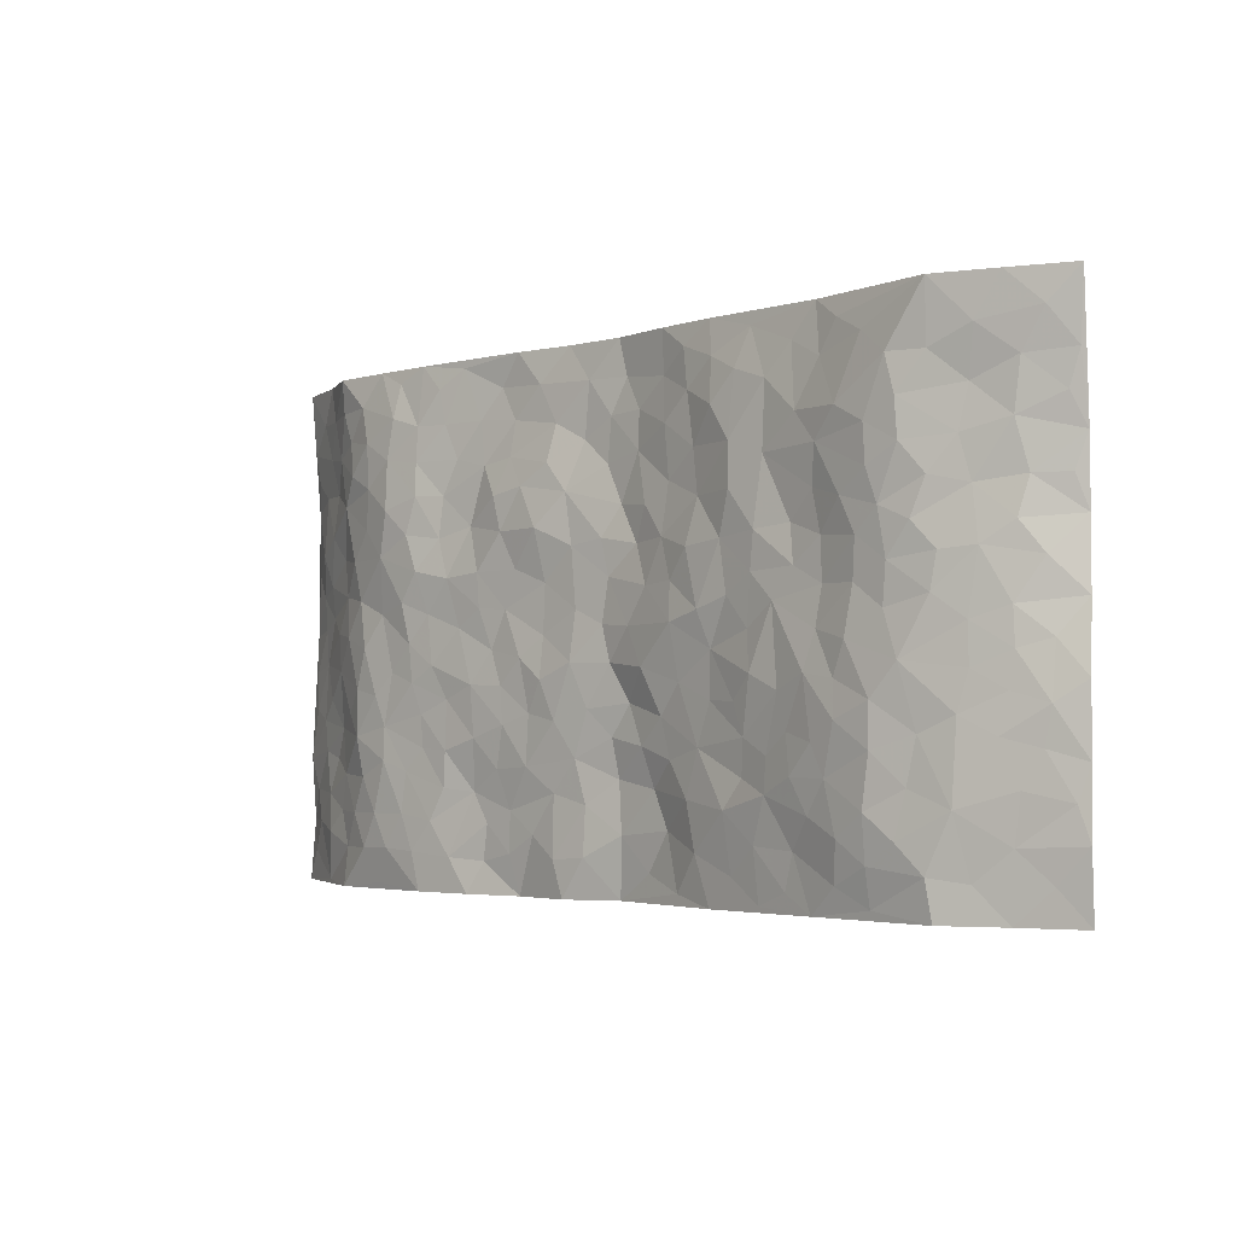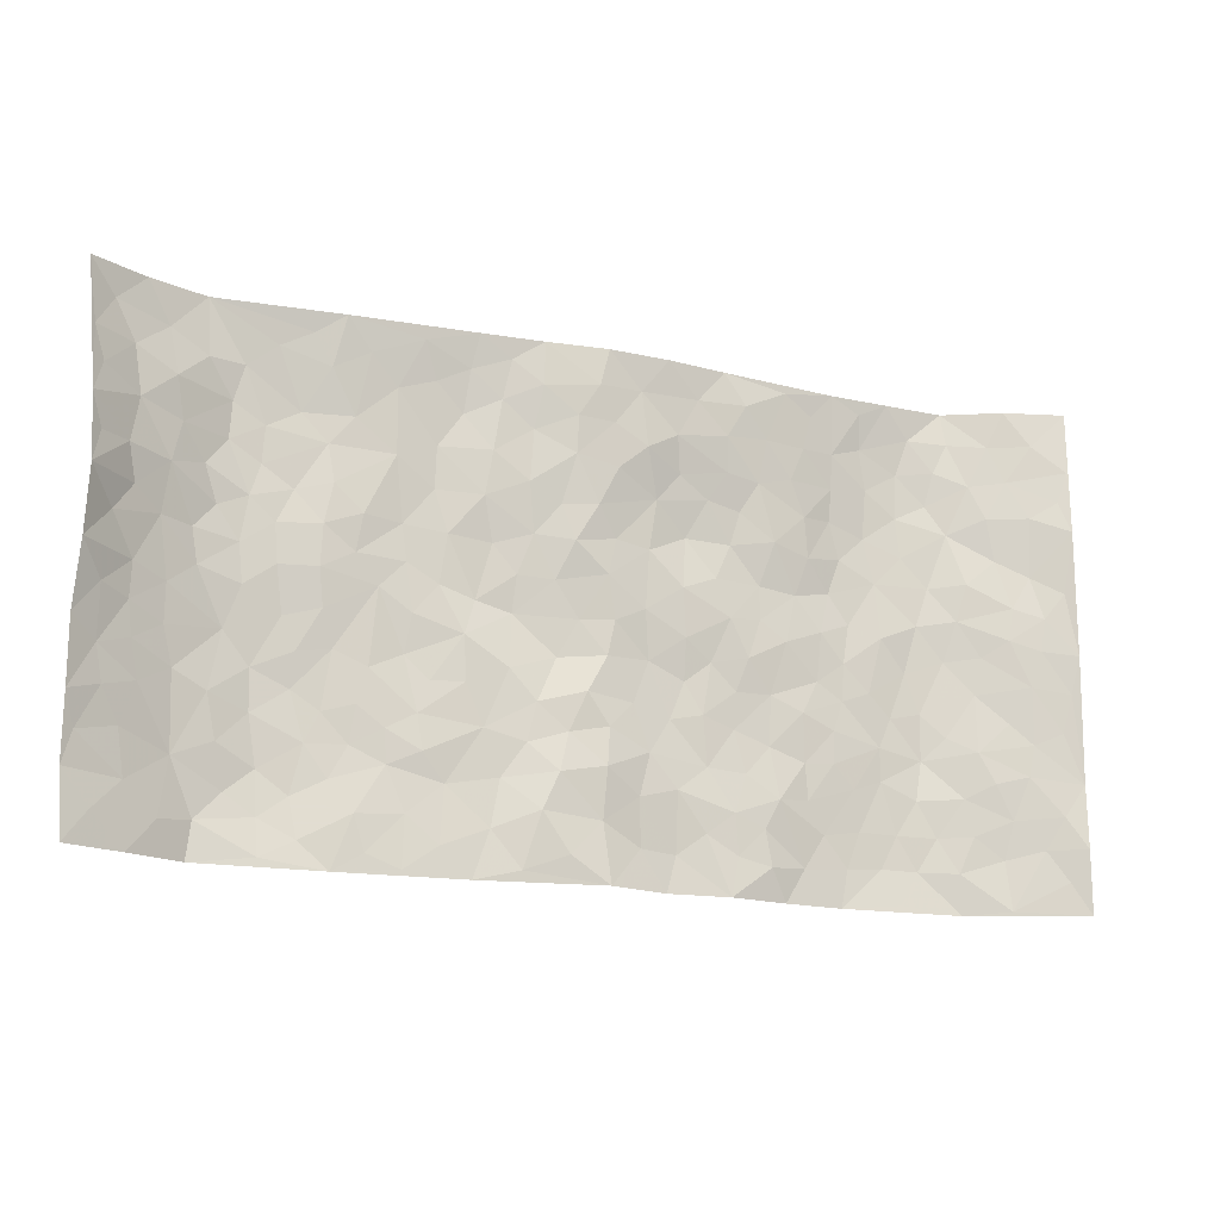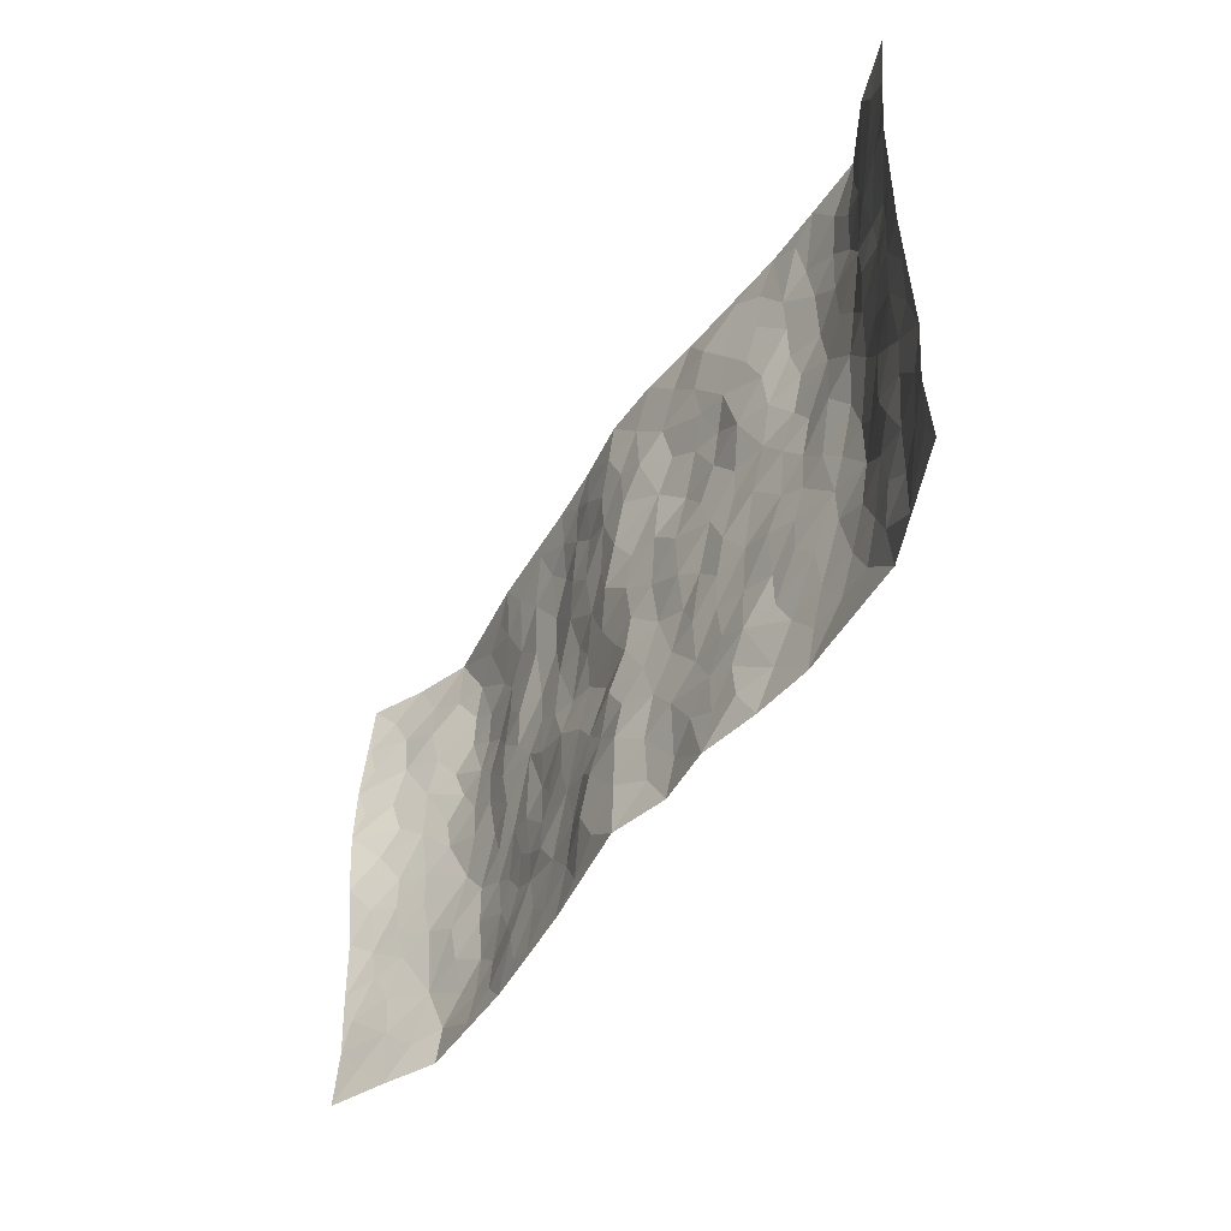
<metadata>
{"format":"obj","ext":"obj","renderer":"f3d","projection":"perspective","resolution":1024,"background":"white","views":[{"elev":-3.1,"azim":-133.6,"up":"+Y"},{"elev":-15.8,"azim":-23.5,"up":"+Y"},{"elev":-44.2,"azim":60.2,"up":"+Y"}]}
</metadata>
<code>
v -0.9553 0.001915 0.09226
v -0.9624 0.9979 0.07287
v 0.9647 0.002996 0.07768
v 0.9641 0.9981 0.07191
v -0.7926 0.3926 0.006338
v -0.951 0.4998 0.09992
v -0.8497 0.3577 0.03017
v 0.001693 0.00359 0.03743
v -0.9597 0.2504 0.08394
v -0.9105 0.338 0.0547
v -0.7336 0.002209 -0.01259
v -0.9608 0.126 0.08037
v -0.7091 0.2926 -0.01716
v -0.8431 0.002387 0.04147
v -0.8347 0.2883 0.02198
v -0.4889 0.003396 -0.01367
v -0.9414 0.1883 0.07259
v -0.2909 0.1678 -0.01042
v -0.7741 0.3219 -0.001295
v -0.8518 0.1207 0.03726
v -0.9066 0.06417 0.06515
v -0.7885 0.06504 0.01357
v -0.6726 0.1266 -0.02921
v -0.7235 0.07483 -0.01865
v -0.8642 0.2073 0.03722
v -0.8978 0.2701 0.05217
v -0.7685 0.177 -0.007503
v -0.6911 0.2094 -0.02122
v -0.855 0.4885 0.0342
v -0.9597 0.3756 0.08452
v -0.7368 0.9972 -0.02368
v -0.5355 0.2227 -0.03508
v 0.2588 0.1571 0.00384
v -0.9496 0.7495 0.1009
v -0.3647 0.393 -0.02465
v -0.7767 0.7522 0.004417
v -0.7916 0.8306 0.01367
v -0.5813 0.4421 -0.03781
v -0.6 0.6051 -0.03233
v -0.4916 0.9951 0.001941
v -0.9295 0.6868 0.09
v -0.6621 0.5621 -0.03153
v -0.3891 0.7536 -0.01652
v -0.5081 0.2802 -0.03602
v -0.4579 0.2255 -0.03037
v -0.4938 0.1626 -0.02825
v -0.4477 0.6359 -0.01319
v -0.3652 0.5596 -0.02095
v 0.1652 0.474 -9.638e-07
v -0.3325 0.2214 -0.007699
v -0.2083 0.6111 -0.01355
v -0.3741 0.6289 -0.02301
v -0.3007 0.05873 -0.0009578
v -0.6274 0.7098 -0.03841
v -0.3933 0.1948 -0.02047
v -0.8601 0.6179 0.04034
v -0.03733 0.3495 0.02121
v 0.05695 0.3401 0.006471
v 0.2971 0.4514 -0.009265
v -0.09404 0.5519 0.003934
v -0.1636 0.5561 -0.006143
v 0.09203 0.6314 0.001315
v -0.6336 0.3461 -0.04056
v -0.7483 0.5739 -0.0136
v -0.9298 0.8095 0.07779
v -0.5583 0.1291 -0.03424
v -0.3663 0.01328 -0.004066
v -0.7915 0.4661 0.005904
v -0.6167 0.1718 -0.03841
v -0.6129 0.01919 -0.01512
v -0.2438 0.002402 0.006597
v -0.6146 0.08801 -0.02916
v -0.5453 0.0539 -0.02222
v -0.4301 0.03875 -0.01032
v -0.45 0.1053 -0.01392
v -0.8752 0.6857 0.05333
v -0.9494 0.8735 0.08205
v -0.7369 0.509 -0.0167
v -0.0001056 0.9977 0.03257
v -0.7954 0.675 0.01363
v -0.5612 0.3152 -0.0417
v -0.5123 0.4606 -0.02679
v 0.006994 0.5721 0.01184
v -0.04816 0.4832 0.00488
v 0.00434 0.4206 0.01257
v -0.1244 0.1293 0.02753
v -0.5685 0.6694 -0.03326
v -0.8988 0.5625 0.06134
v -0.731 0.6907 -0.01722
v -0.4475 0.2973 -0.02658
v -0.6314 0.2672 -0.03916
v -0.5009 0.6881 -0.02038
v -0.1699 0.4849 -0.01381
v -0.2603 0.4364 -0.006197
v -0.6473 0.6486 -0.03397
v -0.01057 0.1181 0.0272
v -0.4143 0.5101 -0.02219
v -0.3415 0.2886 -0.01388
v -0.238 0.5033 -0.01723
v -0.1782 0.3825 0.0006596
v -0.9456 0.6245 0.1074
v -0.7056 0.6224 -0.02661
v -0.808 0.5798 0.01223
v -0.3607 0.1113 -0.01109
v -0.5215 0.5324 -0.02032
v -0.6843 0.406 -0.03316
v -0.1282 0.3248 0.008091
v -0.1476 0.2501 0.009926
v -0.5178 0.6111 -0.01971
v 0.1081 0.7301 0.0005832
v -0.002602 0.2161 0.02963
v -0.0716 0.274 0.01692
v 0.005548 0.2894 0.01991
v -0.4278 0.3639 -0.02544
v -0.1937 0.1842 0.00235
v -0.6545 0.4876 -0.03015
v -0.5562 0.3811 -0.03582
v -0.4911 0.3916 -0.03411
v -0.3056 0.5241 -0.01595
v -0.2568 0.3505 -0.004705
v -0.3538 0.4668 -0.01622
v -0.2243 0.2713 -0.0008232
v -0.08807 0.4109 -0.002606
v -0.5945 0.5309 -0.0309
v -0.09182 0.1998 0.02802
v -0.2112 0.09397 0.004713
v -0.3974 0.2586 -0.01936
v -0.9108 0.4378 0.06528
v -0.858 0.4209 0.03456
v 0.09134 0.4235 -0.003993
v 0.207 0.2373 -0.004442
v 0.08306 0.5179 0.003375
v 0.02049 0.4888 0.009682
v 0.165 0.3933 -0.009497
v 0.7857 0.4969 0.01124
v 0.2192 0.4342 -0.009662
v 0.2651 0.3133 -0.01093
v 0.1606 0.5686 0.0001862
v 0.1234 0.9979 0.02666
v -0.2912 0.6198 -0.01645
v 0.4245 0.8796 -0.01617
v 0.4904 0.9975 -0.01561
v -0.2136 0.7812 0.001064
v -0.05799 0.8635 0.0251
v -0.3197 0.3487 -0.01457
v -0.4587 0.5655 -0.0193
v -0.07352 0.05402 0.03306
v -0.1567 0.02315 0.01836
v 0.1207 0.001899 0.00559
v 0.0142 0.8592 0.02635
v -0.01599 0.6995 0.02242
v 0.4202 0.1962 -0.02071
v 0.34 0.2892 -0.01588
v 0.5915 0.5259 -0.03218
v 0.5246 0.546 -0.03985
v 0.4539 0.1348 -0.02577
v 0.5221 0.2268 -0.02952
v 0.4135 0.3613 -0.01983
v 0.02256 0.6415 0.008821
v -0.05916 0.6273 0.01722
v -0.1461 0.7297 0.009554
v -0.08551 0.6932 0.01118
v -0.05933 0.7908 0.02137
v -0.1354 0.6332 0.002504
v 0.02213 0.774 0.0251
v 0.2458 0.9984 0.009651
v -0.0188 0.9257 0.03344
v -0.2673 0.8466 -0.01334
v -0.1982 0.8801 0.002112
v -0.3139 0.7809 -0.01913
v -0.2452 0.9978 0.01023
v -0.2273 0.6962 -0.002896
v -0.3159 0.7002 -0.02176
v -0.1384 0.8295 0.007209
v -0.1221 0.9979 0.01849
v 0.2176 0.747 -0.01069
v 0.1725 0.6683 -0.01665
v 0.3263 0.5953 -0.02025
v 0.2606 0.5238 -0.00793
v 0.2657 0.6668 -0.01721
v 0.4253 0.7435 -0.01964
v 0.3563 0.6826 -0.01034
v 0.2861 0.734 -0.01619
v 0.06847 0.9284 0.02318
v 0.08043 0.8223 0.02449
v 0.1461 0.8576 0.01379
v 0.2513 0.8729 0.008235
v 0.3222 0.7931 -0.005903
v 0.2319 0.5968 -0.009179
v -0.8715 0.8661 0.03708
v -0.6833 0.8161 -0.03442
v -0.8578 0.7738 0.03756
v -0.8519 0.9966 0.0189
v -0.9112 0.9382 0.04724
v -0.8072 0.9195 0.004544
v -0.7322 0.8845 -0.01584
v -0.6071 0.9281 -0.02356
v -0.6634 0.8854 -0.03392
v -0.6883 0.7452 -0.03339
v -0.5603 0.8137 -0.03527
v -0.6225 0.7807 -0.03807
v -0.5125 0.8989 -0.01437
v -0.3914 0.8774 -0.01257
v -0.5471 0.9581 -0.01208
v -0.4648 0.815 -0.02203
v -0.444 0.9341 -0.005132
v -0.3462 0.9713 0.002998
v -0.5117 0.7599 -0.02718
v -0.3199 0.9012 -0.01014
v -0.2582 0.9306 -0.001637
v 0.1558 0.786 -0.00112
v 0.2549 0.8042 -0.001556
v 0.1888 0.9331 0.01267
v 0.3939 0.8115 -0.01176
v 0.3383 0.8802 -0.0003177
v 0.3821 0.982 -0.004673
v 0.2901 0.9373 0.01083
v 0.4417 0.9477 -0.01667
v 0.3803 0.4934 -0.01781
v 0.3252 0.5291 -0.0164
v 0.4832 0.6035 -0.04062
v 0.4329 0.6638 -0.02361
v 0.4055 0.5879 -0.02736
v 0.3528 0.1901 -0.002768
v 0.4809 0.3341 -0.02616
v 0.4594 0.5224 -0.02785
v 0.3458 0.3879 -0.01936
v -0.1243 0.914 0.01994
v -0.1831 0.9576 0.008965
v 0.3196 0.1328 0.0007794
v 0.6112 0.01407 -0.02117
v 0.1999 0.3335 -0.004542
v 0.2703 0.385 -0.01105
v 0.5833 0.247 -0.03596
v 0.7359 0.997 -0.02311
v 0.9622 0.2509 0.07735
v 0.4915 0.8119 -0.03298
v 0.7175 0.4875 -0.01765
v 0.4876 0.7467 -0.03781
v 0.9579 0.5 0.08809
v 0.67 0.2933 -0.03345
v 0.5089 0.4673 -0.03327
v 0.7703 0.3104 0.01175
v 0.5615 0.415 -0.03232
v 0.4874 0.001741 -0.02575
v 0.08877 0.2524 0.007112
v 0.5036 0.07659 -0.03024
v 0.1329 0.319 -0.003873
v 0.4155 0.2663 -0.02167
v 0.863 0.265 0.04134
v 0.6424 0.4616 -0.03669
v 0.5773 0.08124 -0.0331
v 0.4484 0.4255 -0.02766
v 0.6076 0.3711 -0.03638
v 0.2855 0.2322 -0.00546
v 0.4778 0.2709 -0.02449
v 0.2631 0.07804 0.005262
v 0.3648 0.001561 -0.01052
v 0.2436 0.00169 0.01449
v 0.1995 0.1142 0.005285
v 0.06644 0.1701 0.01208
v 0.1433 0.1896 0.006063
v 0.6123 0.1466 -0.03412
v 0.7716 0.4226 0.004737
v 0.744 0.2207 -0.001746
v 0.6511 0.07973 -0.02903
v 0.6699 0.384 -0.03258
v 0.7156 0.3386 -0.01429
v 0.8743 0.3261 0.04485
v 0.7412 0.5676 -0.00151
v 0.6914 0.1449 -0.0209
v 0.7597 0.1497 0.00195
v 0.831 0.3674 0.02901
v 0.9273 0.3497 0.06566
v 0.8725 0.4385 0.04989
v 0.5818 0.3123 -0.03441
v 0.8167 0.1061 0.01379
v 0.3318 0.0629 0.002965
v 0.4087 0.06839 -0.01845
v 0.06895 0.07769 0.00873
v 0.1408 0.07188 0.001247
v 0.9566 0.7499 0.08891
v 0.7299 0.07866 -0.007214
v 0.6549 0.215 -0.02923
v 0.9433 0.4248 0.07668
v 0.8915 0.5091 0.05975
v 0.7997 0.25 0.02273
v 0.5321 0.1477 -0.03189
v 0.7348 0.0009757 -0.0126
v 0.5024 0.3934 -0.03149
v 0.9274 0.06481 0.06359
v 0.9596 0.127 0.08479
v 0.8326 0.1806 0.02606
v 0.8885 0.1249 0.04606
v 0.8242 0.00935 0.02278
v 0.9228 0.1887 0.06476
v 0.6662 0.5555 -0.02735
v 0.6919 0.6327 -0.02337
v 0.586 0.6357 -0.04308
v 0.8195 0.6912 0.02103
v 0.6325 0.7713 -0.03706
v 0.9386 0.6249 0.07735
v 0.7616 0.642 0.007889
v 0.8444 0.5951 0.03799
v 0.7328 0.7434 -0.01368
v 0.8347 0.5303 0.03714
v 0.9006 0.574 0.06238
v 0.8817 0.6591 0.04499
v 0.6406 0.6922 -0.03432
v 0.5661 0.7241 -0.04775
v 0.5096 0.6744 -0.04212
v 0.8435 0.852 0.03427
v 0.7117 0.8705 -0.0184
v 0.8034 0.7763 0.02208
v 0.8829 0.7778 0.05431
v 0.7758 0.8436 0.005883
v 0.9576 0.874 0.07927
v 0.6955 0.802 -0.02815
v 0.9363 0.8113 0.07401
v 0.7416 0.9306 -0.01329
v 0.8459 0.9985 0.0344
v 0.6127 0.9974 -0.01985
v 0.8141 0.9258 0.01974
v 0.8941 0.9279 0.05391
v 0.6623 0.934 -0.02858
v 0.5571 0.9019 -0.03637
v 0.4921 0.8812 -0.02787
v 0.5513 0.969 -0.02211
v 0.5704 0.8222 -0.0402
v 0.6375 0.8606 -0.03712
f 29 6 128
f 12 21 20
f 26 10 9
f 55 45 46
f 27 19 15
f 26 9 17
f 101 6 88
f 12 1 21
f 7 15 19
f 125 86 96
f 84 123 85
f 129 29 128
f 25 27 15
f 12 20 17
f 73 75 66
f 22 14 11
f 26 17 25
f 9 12 17
f 25 15 26
f 5 129 7
f 52 146 48
f 55 18 50
f 7 19 5
f 20 27 25
f 124 82 105
f 41 76 34
f 20 14 22
f 14 20 21
f 14 21 1
f 24 22 11
f 24 27 22
f 72 66 69
f 69 32 91
f 70 24 11
f 24 23 27
f 17 20 25
f 27 20 22
f 10 15 7
f 10 26 15
f 23 28 27
f 27 13 19
f 28 23 69
f 13 27 28
f 119 121 94
f 10 7 129
f 6 30 128
f 9 10 30
f 36 192 80
f 80 102 89
f 118 81 44
f 64 103 78
f 115 126 86
f 45 32 46
f 91 63 13
f 129 68 29
f 95 87 54
f 95 54 199
f 202 40 204
f 82 97 105
f 29 88 6
f 18 55 104
f 148 126 71
f 38 82 124
f 50 18 122
f 117 82 38
f 5 19 106
f 82 117 118
f 80 64 102
f 127 45 55
f 194 77 190
f 98 35 114
f 39 124 105
f 127 50 98
f 106 19 13
f 66 75 46
f 39 95 42
f 63 117 38
f 95 89 102
f 101 56 76
f 51 140 99
f 18 53 126
f 62 83 132
f 45 127 90
f 112 113 57
f 103 29 68
f 130 85 58
f 109 39 105
f 35 94 121
f 113 246 58
f 151 165 163
f 120 100 94
f 114 127 98
f 192 190 65
f 95 39 87
f 36 191 37
f 67 104 74
f 56 101 88
f 13 63 106
f 192 34 76
f 268 241 243
f 108 115 125
f 93 84 60
f 133 84 85
f 156 288 157
f 101 76 41
f 80 103 64
f 105 97 146
f 99 61 51
f 92 109 47
f 125 96 111
f 158 227 153
f 75 104 55
f 69 66 32
f 81 91 32
f 106 78 68
f 42 64 78
f 77 34 65
f 24 70 72
f 75 73 16
f 16 71 67
f 2 34 77
f 13 28 91
f 103 56 88
f 56 80 76
f 72 69 23
f 11 16 70
f 16 73 70
f 16 67 74
f 115 18 126
f 24 72 23
f 73 72 70
f 16 74 75
f 72 73 66
f 32 45 44
f 84 83 60
f 66 46 32
f 78 106 116
f 117 63 81
f 67 53 104
f 103 68 78
f 69 91 28
f 36 80 89
f 106 38 116
f 106 68 5
f 81 118 117
f 62 132 138
f 32 44 81
f 53 67 71
f 57 58 85
f 123 100 107
f 93 60 61
f 33 230 224
f 8 96 147
f 132 133 130
f 140 48 119
f 93 100 123
f 122 98 50
f 164 60 160
f 53 71 126
f 125 112 108
f 193 194 195
f 75 55 46
f 63 91 81
f 56 103 80
f 196 198 31
f 18 104 53
f 121 48 97
f 38 106 63
f 118 97 82
f 97 35 121
f 51 172 140
f 130 134 49
f 87 39 109
f 288 252 263
f 97 114 35
f 47 43 92
f 57 113 58
f 248 130 58
f 34 101 41
f 114 90 127
f 116 124 42
f 145 94 35
f 118 114 97
f 167 79 175
f 98 145 35
f 85 123 57
f 43 47 52
f 199 36 89
f 42 78 116
f 159 83 62
f 88 29 103
f 74 104 75
f 118 44 90
f 173 140 172
f 42 95 102
f 190 192 37
f 65 190 77
f 89 95 199
f 125 111 112
f 92 87 109
f 18 115 122
f 177 180 176
f 112 57 107
f 109 105 146
f 93 94 100
f 285 286 275
f 96 86 147
f 137 232 131
f 57 123 107
f 87 92 208
f 49 134 136
f 132 130 49
f 161 164 162
f 50 127 55
f 122 108 107
f 122 107 100
f 48 140 52
f 118 90 114
f 99 119 94
f 123 84 93
f 36 37 192
f 48 121 119
f 120 122 100
f 39 42 124
f 38 124 116
f 248 58 246
f 44 45 90
f 98 122 120
f 146 52 47
f 94 93 99
f 168 209 170
f 212 183 188
f 202 197 200
f 42 102 64
f 107 108 112
f 99 93 61
f 8 280 96
f 112 111 113
f 125 115 86
f 115 108 122
f 128 30 10
f 5 68 129
f 10 129 128
f 132 49 138
f 83 84 133
f 130 133 85
f 83 133 132
f 248 134 130
f 156 152 224
f 151 110 165
f 212 186 211
f 153 224 249
f 254 251 244
f 246 261 262
f 225 158 249
f 49 136 179
f 185 184 150
f 214 188 181
f 181 188 182
f 161 163 174
f 143 170 172
f 110 211 185
f 184 79 167
f 174 228 169
f 62 110 159
f 163 150 144
f 210 169 229
f 170 143 168
f 176 211 110
f 98 120 145
f 94 145 120
f 48 146 97
f 109 146 47
f 148 86 126
f 147 86 148
f 71 8 148
f 8 147 148
f 244 276 254
f 232 136 134
f 174 143 161
f 60 83 160
f 163 162 151
f 159 160 83
f 261 281 262
f 259 281 149
f 219 220 59
f 246 113 111
f 33 255 131
f 157 256 152
f 137 255 153
f 230 278 279
f 262 260 33
f 154 155 242
f 131 255 137
f 248 131 232
f 281 280 149
f 259 258 278
f 220 179 59
f 159 151 160
f 162 160 151
f 164 61 60
f 228 174 144
f 144 174 163
f 159 110 151
f 161 172 164
f 186 184 185
f 161 162 163
f 61 164 51
f 160 162 164
f 187 217 213
f 150 163 165
f 205 202 200
f 79 184 139
f 170 43 173
f 174 169 143
f 161 143 172
f 167 144 150
f 176 180 183
f 172 170 173
f 223 226 221
f 185 150 165
f 99 140 119
f 207 206 203
f 172 51 164
f 43 52 173
f 173 52 140
f 167 175 228
f 228 229 169
f 210 168 169
f 177 110 62
f 189 138 179
f 62 138 177
f 136 232 233
f 181 182 222
f 150 184 167
f 178 180 189
f 49 179 138
f 177 138 189
f 180 178 182
f 178 179 220
f 307 308 304
f 222 223 221
f 215 187 188
f 176 183 212
f 187 213 186
f 214 215 188
f 185 211 186
f 237 181 239
f 182 188 183
f 110 185 165
f 216 215 141
f 211 176 212
f 182 183 180
f 176 110 177
f 213 184 186
f 178 189 179
f 177 189 180
f 195 190 37
f 197 198 200
f 195 194 190
f 34 192 65
f 80 192 76
f 37 196 195
f 194 2 77
f 193 2 194
f 196 37 191
f 31 193 195
f 198 196 191
f 31 195 196
f 199 201 191
f 197 204 31
f 198 191 201
f 31 198 197
f 201 199 54
f 36 199 191
f 54 208 201
f 208 43 205
f 208 54 87
f 198 201 200
f 206 205 203
f 43 170 203
f 210 207 209
f 40 202 206
f 31 204 40
f 197 202 204
f 208 205 200
f 43 203 205
f 205 206 202
f 203 209 207
f 171 40 207
f 40 206 207
f 208 200 201
f 43 208 92
f 170 209 203
f 168 143 169
f 207 210 171
f 168 210 209
f 188 187 212
f 212 187 186
f 166 139 213
f 184 213 139
f 237 214 181
f 215 214 141
f 216 141 218
f 213 217 166
f 142 166 216
f 217 216 166
f 187 215 217
f 216 217 215
f 237 141 214
f 142 216 218
f 223 222 182
f 179 136 59
f 223 220 219
f 267 238 251
f 237 327 141
f 223 182 178
f 158 290 253
f 220 223 178
f 59 233 227
f 233 59 136
f 248 246 131
f 153 249 158
f 251 254 267
f 223 219 226
f 111 261 246
f 297 251 238
f 276 256 157
f 167 228 144
f 229 228 175
f 175 171 229
f 229 171 210
f 260 257 33
f 265 271 272
f 266 289 283
f 269 243 250
f 249 224 152
f 266 283 271
f 227 233 137
f 253 227 158
f 325 313 320
f 135 264 275
f 310 329 239
f 270 298 297
f 249 256 225
f 275 273 269
f 311 222 221
f 155 154 299
f 234 276 157
f 310 311 299
f 222 239 181
f 221 226 155
f 266 263 252
f 242 290 244
f 264 273 275
f 273 264 243
f 242 244 154
f 276 290 225
f 288 234 157
f 240 282 302
f 275 286 306
f 225 290 158
f 234 263 284
f 241 254 276
f 233 232 137
f 137 153 227
f 264 135 238
f 244 251 154
f 260 259 257
f 227 253 219
f 33 224 255
f 154 297 299
f 240 302 307
f 297 154 251
f 264 268 243
f 253 226 219
f 271 284 263
f 277 294 293
f 290 242 253
f 241 234 284
f 59 227 219
f 242 155 226
f 252 245 231
f 157 152 156
f 257 230 33
f 152 256 249
f 278 230 257
f 262 33 131
f 224 153 255
f 259 278 257
f 134 248 232
f 230 279 224
f 96 261 111
f 261 96 280
f 280 281 261
f 246 262 131
f 252 247 245
f 268 267 241
f 283 277 272
f 288 247 252
f 275 274 285
f 295 291 294
f 267 268 264
f 263 234 288
f 309 310 299
f 290 276 244
f 283 272 271
f 267 254 241
f 265 243 241
f 236 240 285
f 297 238 270
f 303 305 298
f 241 276 234
f 221 155 299
f 272 277 293
f 250 243 287
f 286 285 240
f 284 271 265
f 271 263 266
f 295 3 291
f 225 256 276
f 241 284 265
f 289 266 231
f 3 292 291
f 321 235 323
f 293 294 296
f 279 278 258
f 245 279 258
f 279 156 224
f 260 281 259
f 280 8 149
f 262 281 260
f 231 266 252
f 267 264 238
f 306 304 270
f 283 289 295
f 243 269 273
f 236 269 250
f 294 292 296
f 274 236 285
f 269 274 275
f 250 287 293
f 245 289 231
f 236 274 269
f 156 279 247
f 242 226 253
f 247 279 245
f 243 265 287
f 288 156 247
f 265 272 293
f 296 292 236
f 293 287 265
f 295 294 277
f 277 283 295
f 236 250 296
f 289 3 295
f 292 294 291
f 293 296 250
f 300 304 308
f 325 320 235
f 329 330 326
f 270 304 303
f 270 303 298
f 309 305 301
f 135 306 270
f 299 297 298
f 298 309 299
f 238 135 270
f 300 314 305
f 303 300 305
f 304 306 307
f 300 303 304
f 282 319 315
f 322 325 235
f 275 306 135
f 307 306 286
f 240 307 286
f 308 307 302
f 302 282 308
f 308 282 315
f 305 309 298
f 310 309 301
f 310 301 329
f 310 239 311
f 222 311 239
f 299 311 221
f 319 312 315
f 312 323 316
f 301 305 318
f 305 314 316
f 300 308 315
f 316 314 312
f 312 314 315
f 315 314 300
f 323 312 324
f 316 313 318
f 282 4 317
f 330 313 325
f 4 321 324
f 235 320 323
f 282 317 319
f 312 319 317
f 326 325 322
f 316 320 313
f 316 318 305
f 142 218 327
f 327 218 141
f 316 323 320
f 324 312 317
f 4 324 317
f 321 323 324
f 318 313 330
f 328 326 322
f 326 327 329
f 329 327 237
f 326 328 327
f 322 142 328
f 327 328 142
f 329 237 239
f 301 318 330
f 326 330 325
f 330 329 301

</code>
